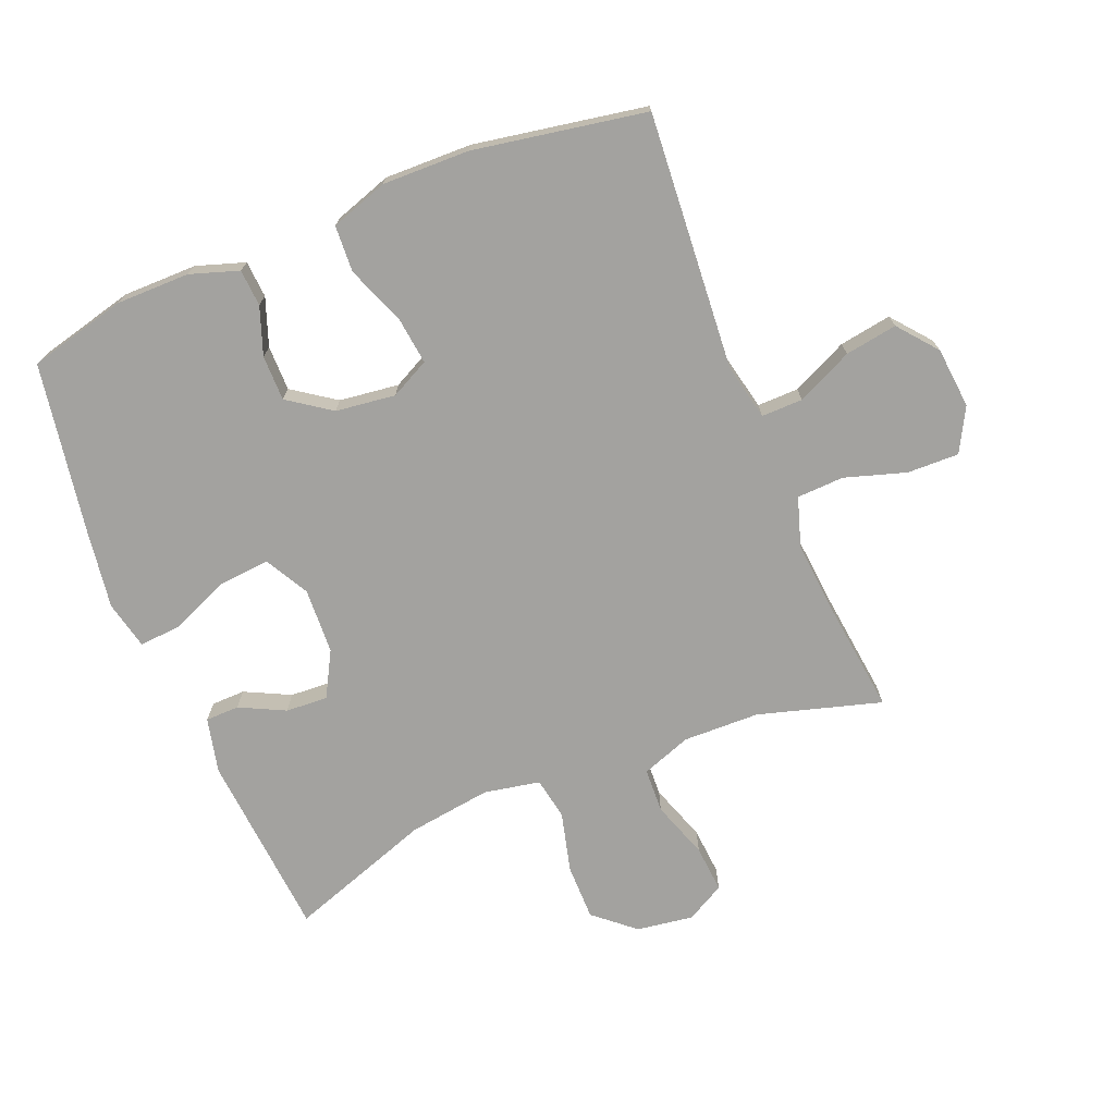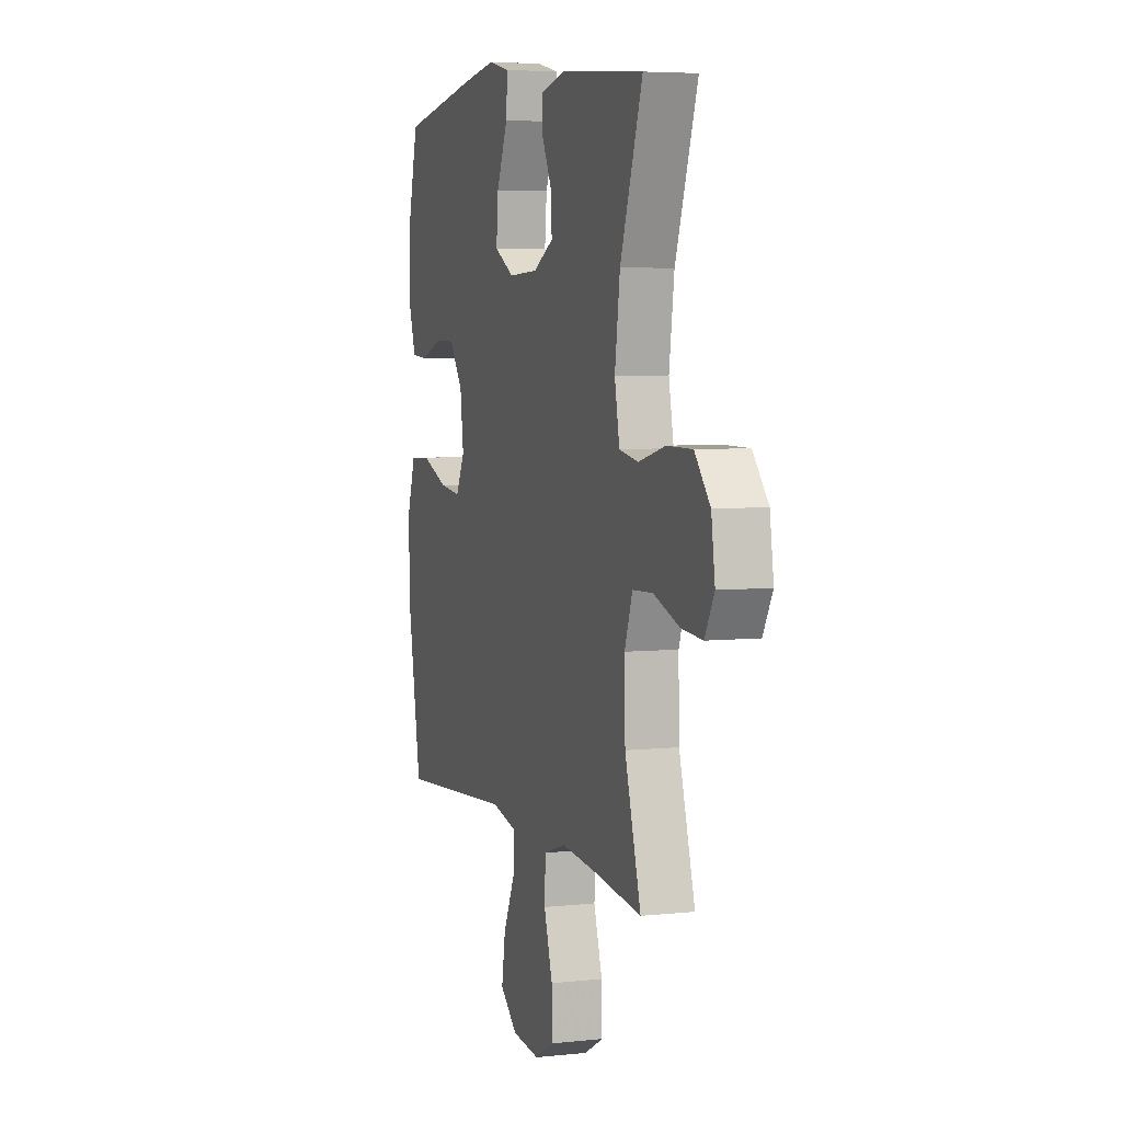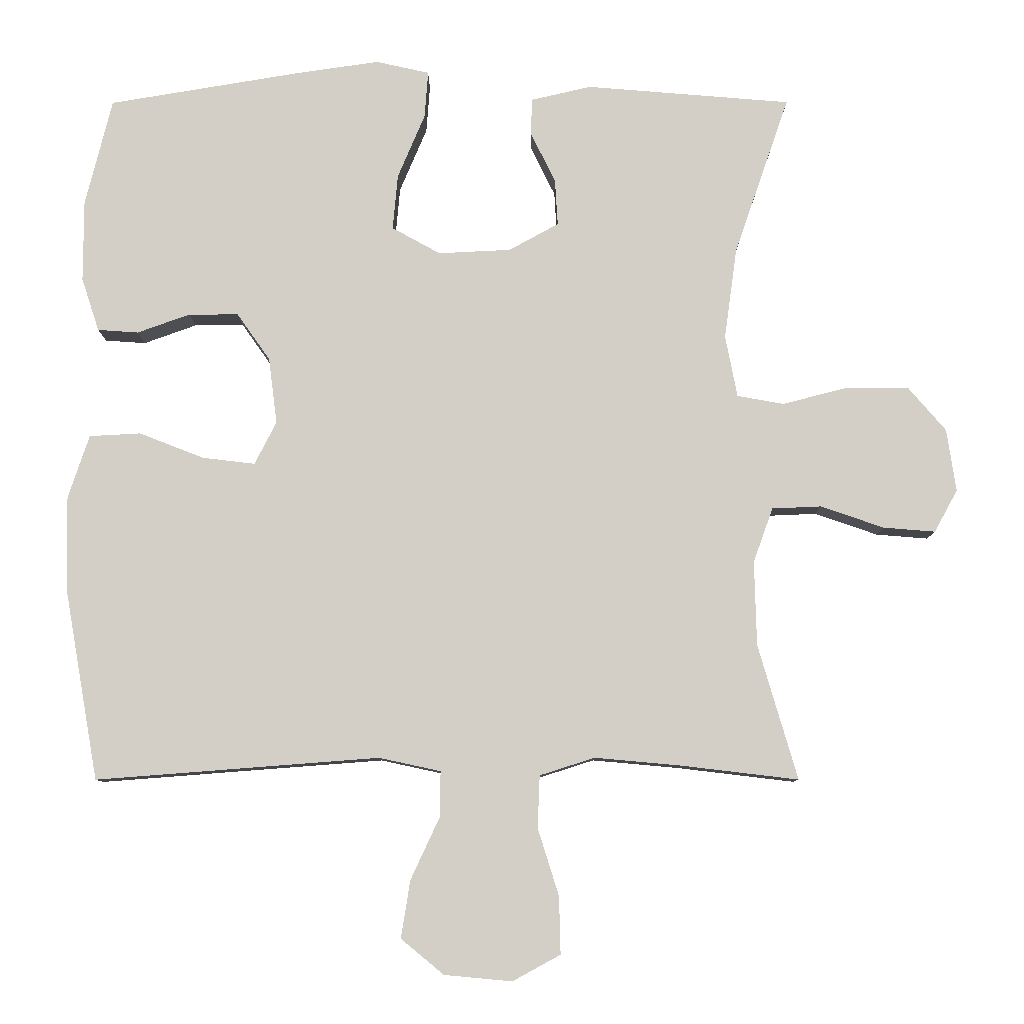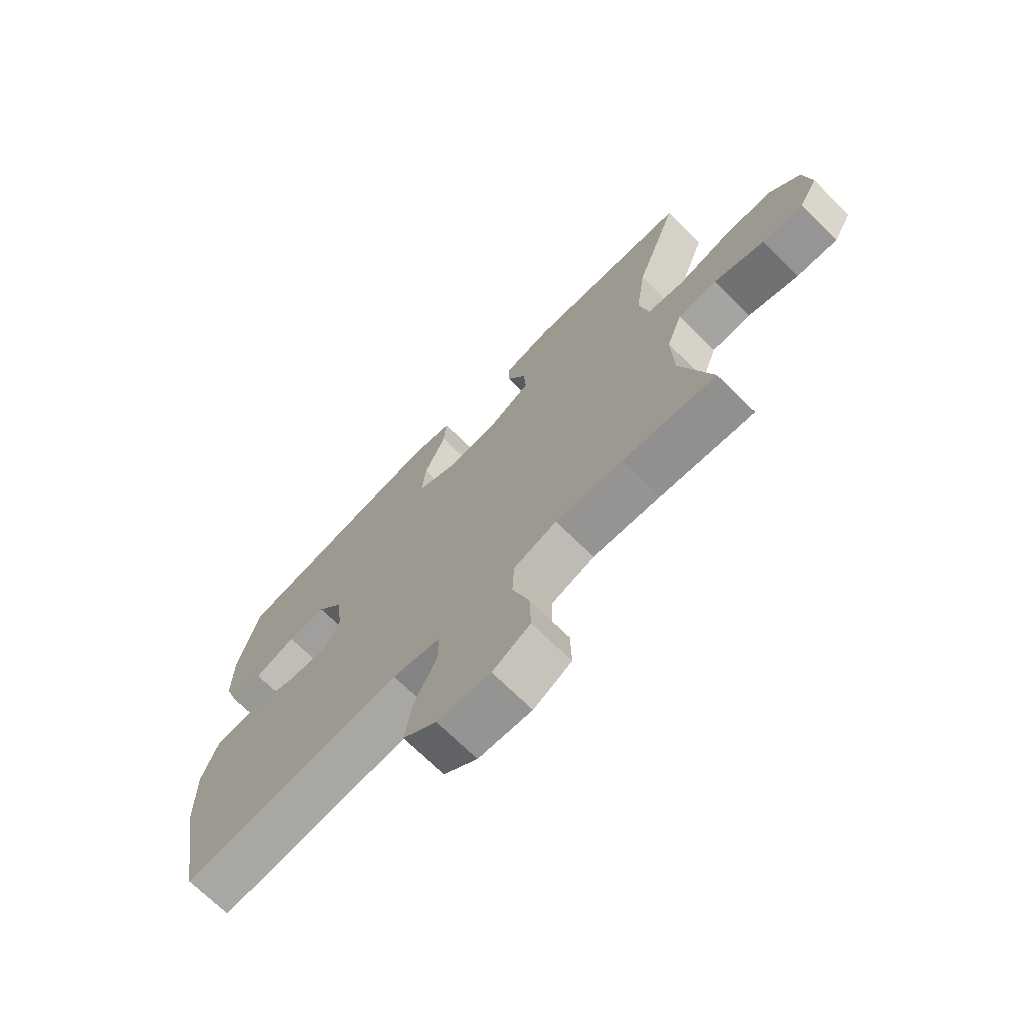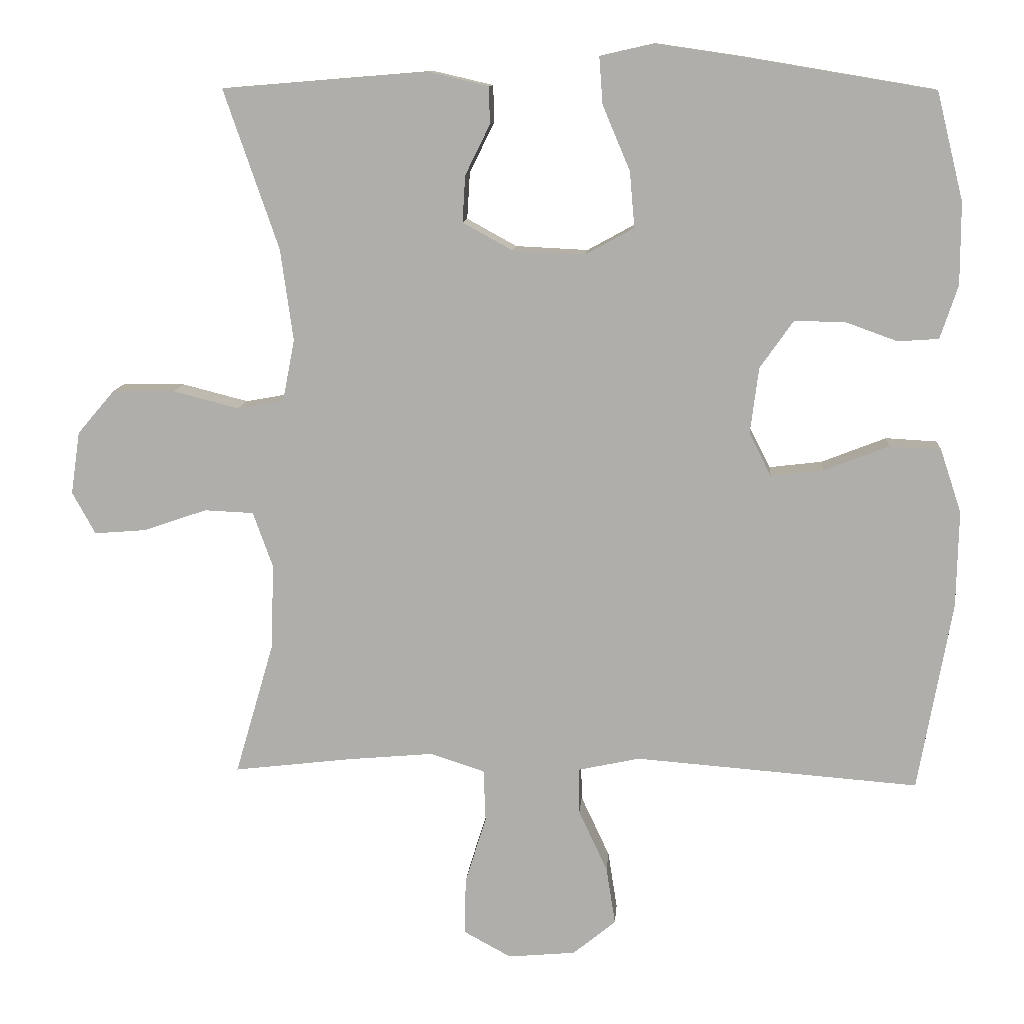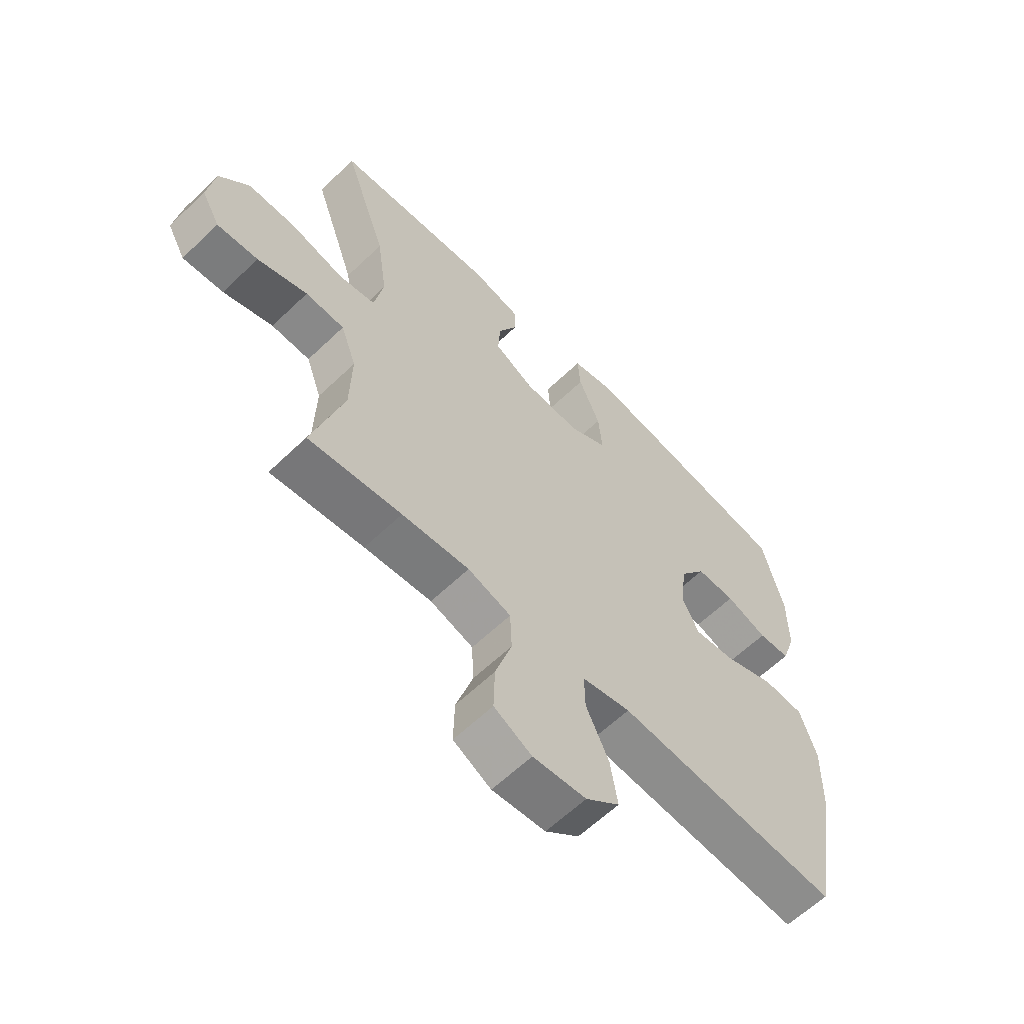
<metadata>
{"format":"obj","ext":"obj","renderer":"f3d","projection":"perspective","resolution":1024,"background":"white","views":[{"elev":-72.6,"azim":112.2,"up":"+Y"},{"elev":5.3,"azim":-108.4,"up":"+Z"},{"elev":-8.8,"azim":-179.8,"up":"+Z"},{"elev":-71.3,"azim":-134.4,"up":"+Z"},{"elev":11.2,"azim":4.5,"up":"+Z"},{"elev":-61.7,"azim":-45.8,"up":"+Z"}]}
</metadata>
<code>
v -0.5 0.07 0.5
v -0.208 0.07 0.524
v -0.122 0.07 0.504
v -0.121 0.07 0.451
v -0.156 0.07 0.38
v -0.16 0.07 0.314
v -0.089 0.07 0.275
v 0.014 0.07 0.27
v 0.083 0.07 0.308
v 0.076 0.07 0.387
v 0.037 0.07 0.479
v 0.032 0.07 0.546
v 0.108 0.07 0.563
v 0.231 0.07 0.545
v 0.5 0.07 0.5
v 0.538 0.07 0.347
v 0.538 0.07 0.231
v 0.513 0.07 0.155
v 0.455 0.07 0.151
v 0.38 0.07 0.178
v 0.309 0.07 0.178
v 0.262 0.07 0.111
v 0.25 0.07 0.017
v 0.281 0.07 -0.044
v 0.356 0.07 -0.035
v 0.448 0.07 0.001
v 0.521 0.07 -0.003
v 0.551 0.07 -0.093
v 0.548 0.07 -0.23
v 0.5 0.07 -0.5
v 0.097 0.07 -0.469
v 0.009 0.07 -0.488
v 0.01 0.07 -0.553
v 0.051 0.07 -0.641
v 0.064 0.07 -0.723
v 0.003 0.07 -0.773
v -0.093 0.07 -0.782
v -0.161 0.07 -0.745
v -0.159 0.07 -0.664
v -0.129 0.07 -0.568
v -0.132 0.07 -0.494
v -0.21 0.07 -0.469
v -0.332 0.07 -0.48
v -0.5 0.07 -0.5
v -0.444 0.07 -0.308
v -0.441 0.07 -0.188
v -0.469 0.07 -0.11
v -0.539 0.07 -0.107
v -0.629 0.07 -0.138
v -0.703 0.07 -0.144
v -0.736 0.07 -0.084
v -0.723 0.07 0.005
v -0.669 0.07 0.068
v -0.581 0.07 0.068
v -0.487 0.07 0.044
v -0.421 0.07 0.056
v -0.404 0.07 0.144
v -0.422 0.07 0.274
v -0.5 0 0.5
v -0.208 0 0.524
v -0.122 0 0.504
v -0.121 0 0.451
v -0.156 0 0.38
v -0.16 0 0.314
v -0.089 0 0.275
v 0.014 0 0.27
v 0.083 0 0.308
v 0.076 0 0.387
v 0.037 0 0.479
v 0.032 0 0.546
v 0.108 0 0.563
v 0.231 0 0.545
v 0.5 0 0.5
v 0.538 0 0.347
v 0.538 0 0.231
v 0.513 0 0.155
v 0.455 0 0.151
v 0.38 0 0.178
v 0.309 0 0.178
v 0.262 0 0.111
v 0.25 0 0.017
v 0.281 0 -0.044
v 0.356 0 -0.035
v 0.448 0 0.001
v 0.521 0 -0.003
v 0.551 0 -0.093
v 0.548 0 -0.23
v 0.5 0 -0.5
v 0.097 0 -0.469
v 0.009 0 -0.488
v 0.01 0 -0.553
v 0.051 0 -0.641
v 0.064 0 -0.723
v 0.003 0 -0.773
v -0.093 0 -0.782
v -0.161 0 -0.745
v -0.159 0 -0.664
v -0.129 0 -0.568
v -0.132 0 -0.494
v -0.21 0 -0.469
v -0.332 0 -0.48
v -0.5 0 -0.5
v -0.444 0 -0.308
v -0.441 0 -0.188
v -0.469 0 -0.11
v -0.539 0 -0.107
v -0.629 0 -0.138
v -0.703 0 -0.144
v -0.736 0 -0.084
v -0.723 0 0.005
v -0.669 0 0.068
v -0.581 0 0.068
v -0.487 0 0.044
v -0.421 0 0.056
v -0.404 0 0.144
v -0.422 0 0.274
f 52 53 54 55
f 50 51 52 55
f 48 49 50 55
f 47 48 55 56
f 46 47 56
f 45 46 56 57
f 43 44 45
f 42 43 45 57
f 37 38 39 40
f 37 40 41
f 36 37 41
f 33 34 35 36
f 32 33 36 41
f 31 32 41 42
f 29 30 31
f 25 26 27 28
f 24 25 28 29
f 17 18 19 20
f 17 20 21
f 16 17 21
f 15 16 21
f 14 15 21 22
f 10 11 12 13
f 9 10 13 14
f 2 3 4 5
f 58 1 2 5
f 58 5 6
f 57 58 6 7
f 42 57 7 8
f 24 29 31 42
f 23 24 42 8
f 9 14 22 23
f 8 9 23
f 113 112 111 110
f 113 110 109 108
f 113 108 107 106
f 114 113 106 105
f 114 105 104
f 115 114 104 103
f 103 102 101
f 115 103 101 100
f 98 97 96 95
f 99 98 95
f 99 95 94
f 94 93 92 91
f 99 94 91 90
f 100 99 90 89
f 89 88 87
f 86 85 84 83
f 87 86 83 82
f 78 77 76 75
f 79 78 75
f 79 75 74
f 79 74 73
f 80 79 73 72
f 71 70 69 68
f 72 71 68 67
f 63 62 61 60
f 63 60 59 116
f 64 63 116
f 65 64 116 115
f 66 65 115 100
f 100 89 87 82
f 66 100 82 81
f 81 80 72 67
f 81 67 66
f 1 59 60 2
f 2 60 61 3
f 3 61 62 4
f 4 62 63 5
f 5 63 64 6
f 6 64 65 7
f 7 65 66 8
f 8 66 67 9
f 9 67 68 10
f 10 68 69 11
f 11 69 70 12
f 12 70 71 13
f 13 71 72 14
f 14 72 73 15
f 15 73 74 16
f 16 74 75 17
f 17 75 76 18
f 18 76 77 19
f 19 77 78 20
f 20 78 79 21
f 21 79 80 22
f 22 80 81 23
f 23 81 82 24
f 24 82 83 25
f 25 83 84 26
f 26 84 85 27
f 27 85 86 28
f 28 86 87 29
f 29 87 88 30
f 30 88 89 31
f 31 89 90 32
f 32 90 91 33
f 33 91 92 34
f 34 92 93 35
f 35 93 94 36
f 36 94 95 37
f 37 95 96 38
f 38 96 97 39
f 39 97 98 40
f 40 98 99 41
f 41 99 100 42
f 42 100 101 43
f 43 101 102 44
f 44 102 103 45
f 45 103 104 46
f 46 104 105 47
f 47 105 106 48
f 48 106 107 49
f 49 107 108 50
f 50 108 109 51
f 51 109 110 52
f 52 110 111 53
f 53 111 112 54
f 54 112 113 55
f 55 113 114 56
f 56 114 115 57
f 57 115 116 58
f 58 116 59 1

</code>
